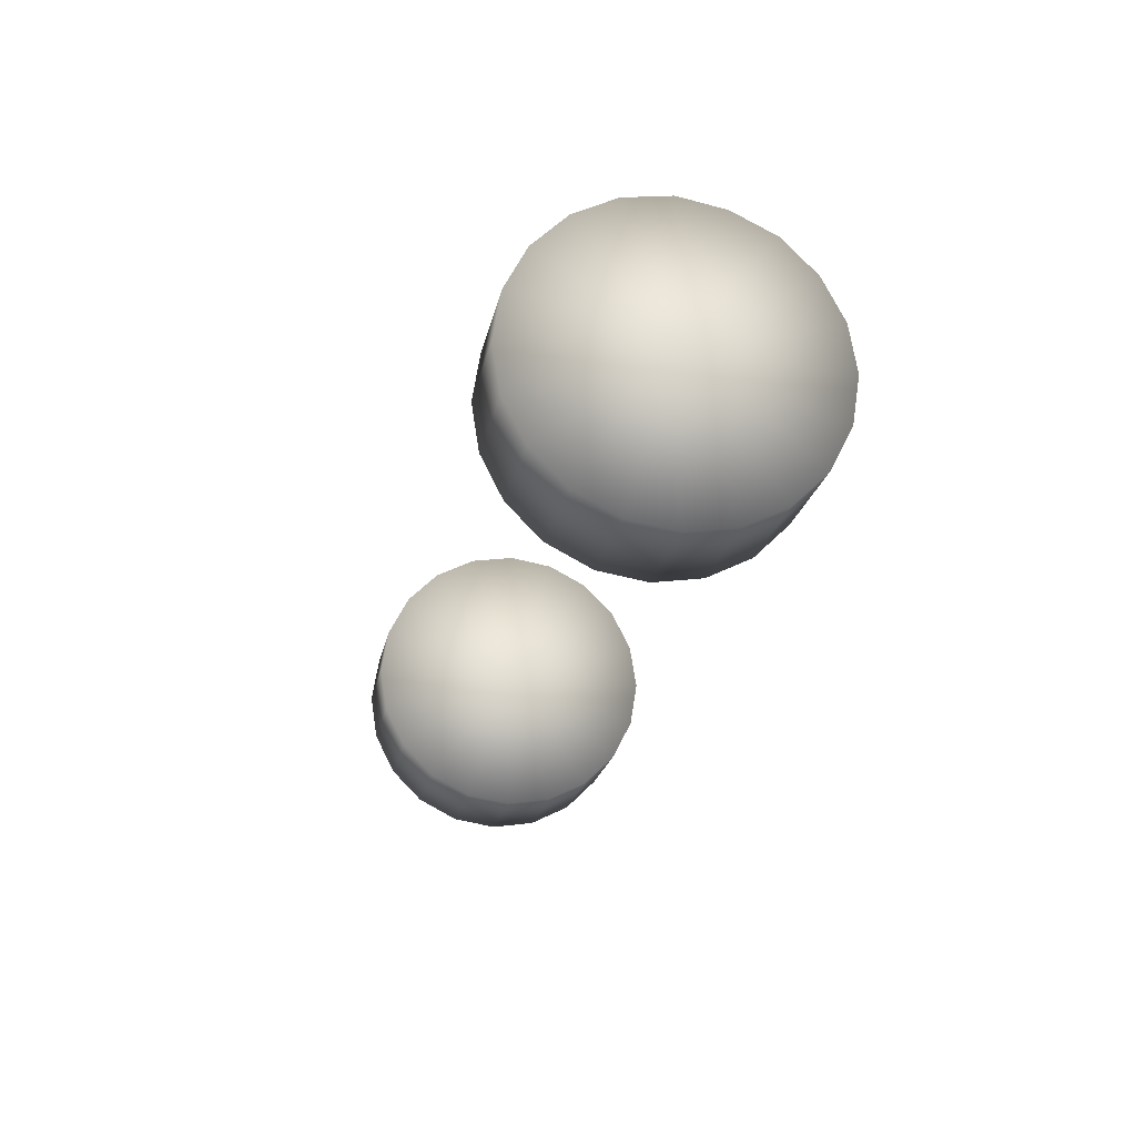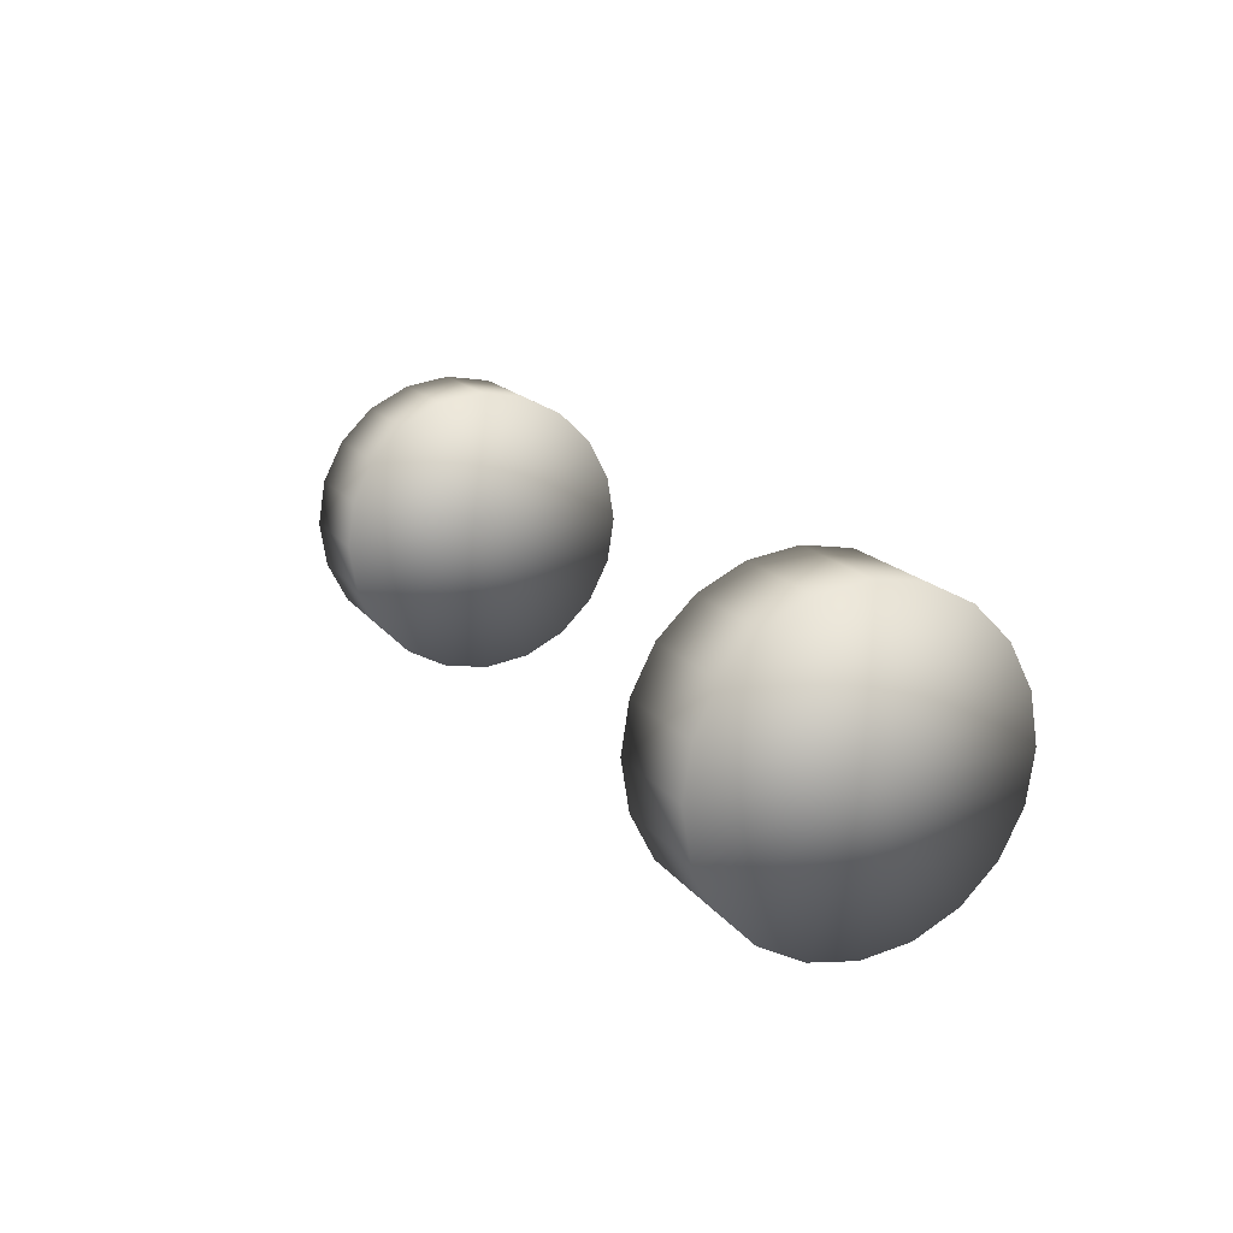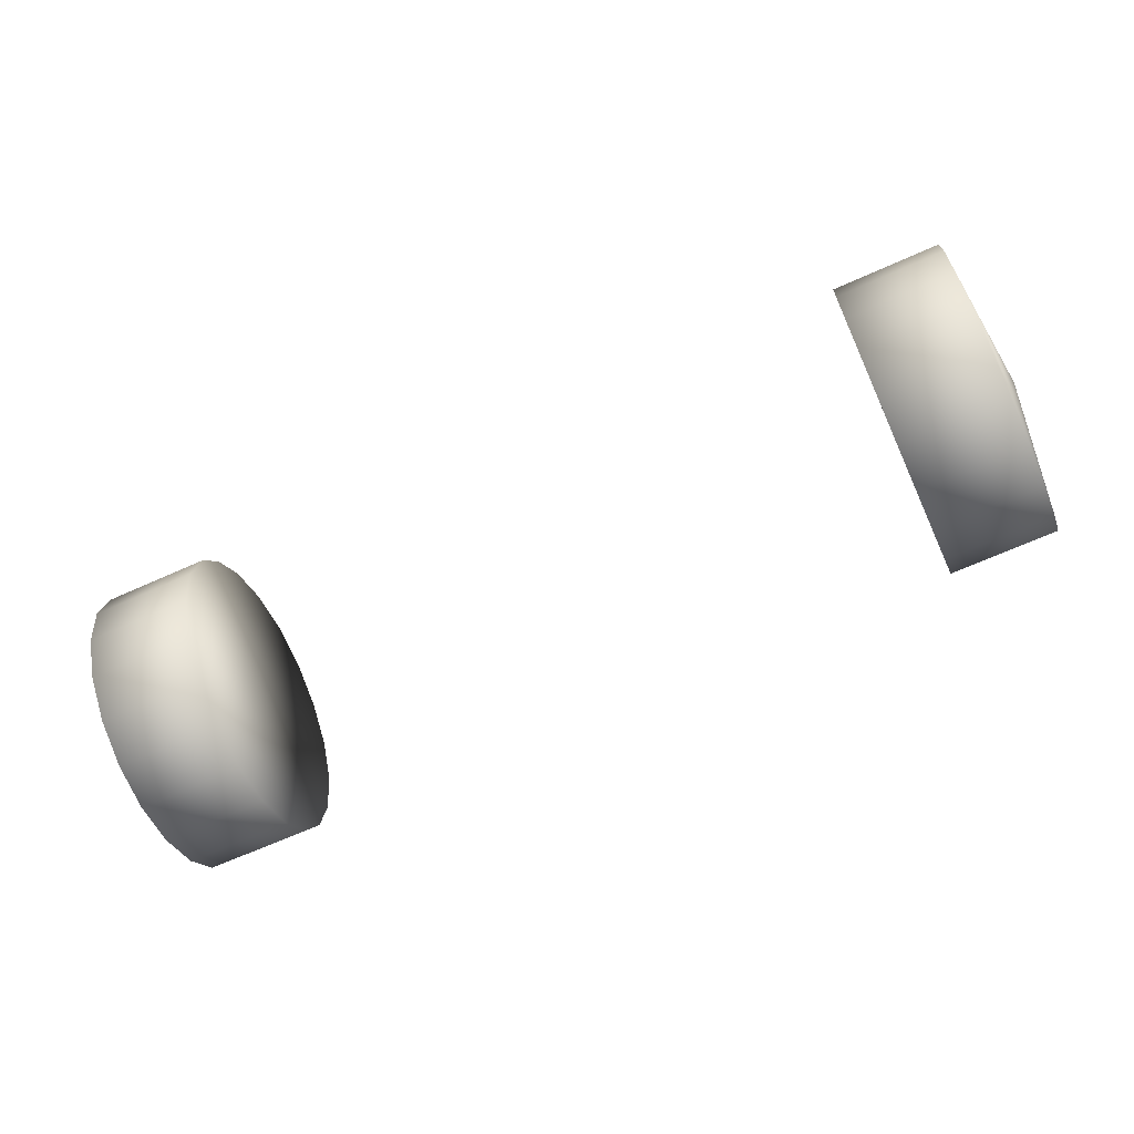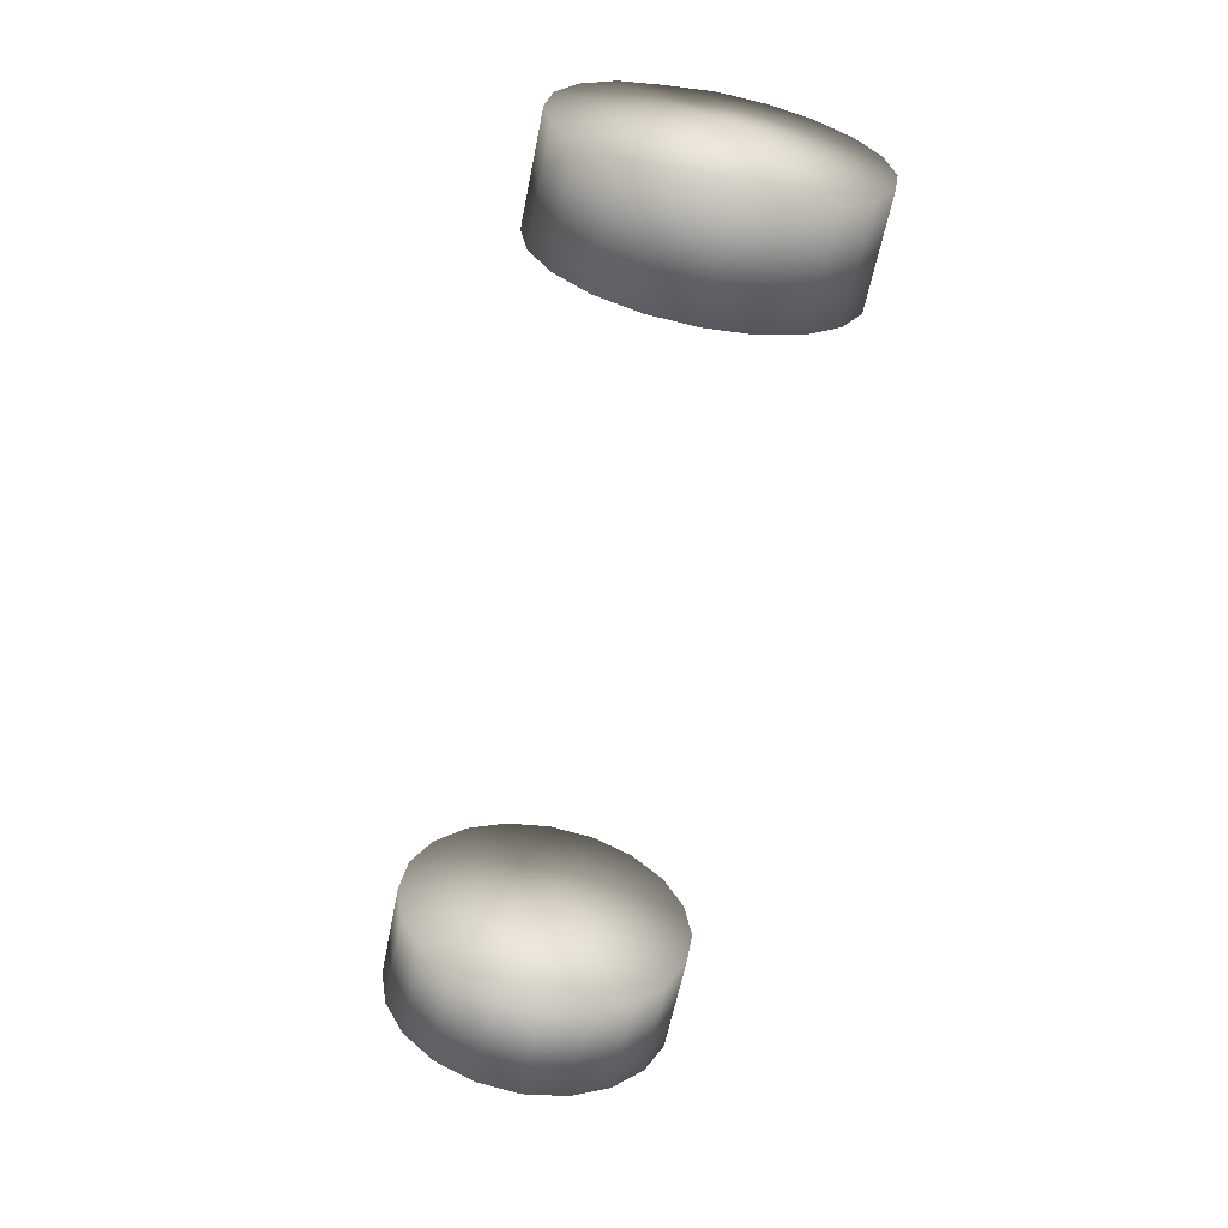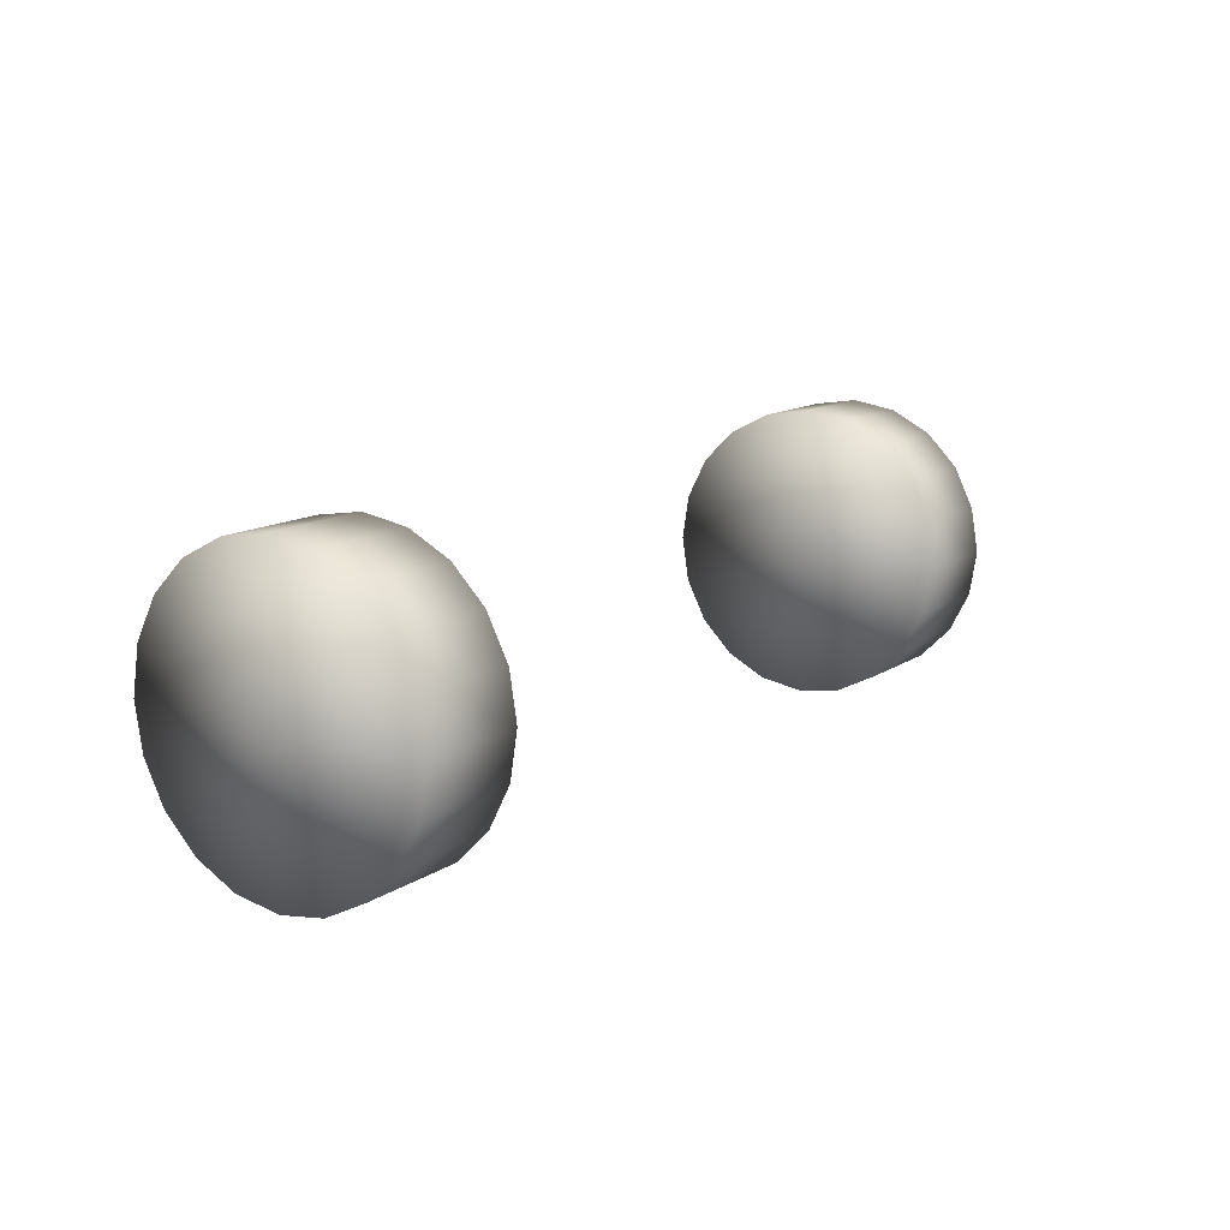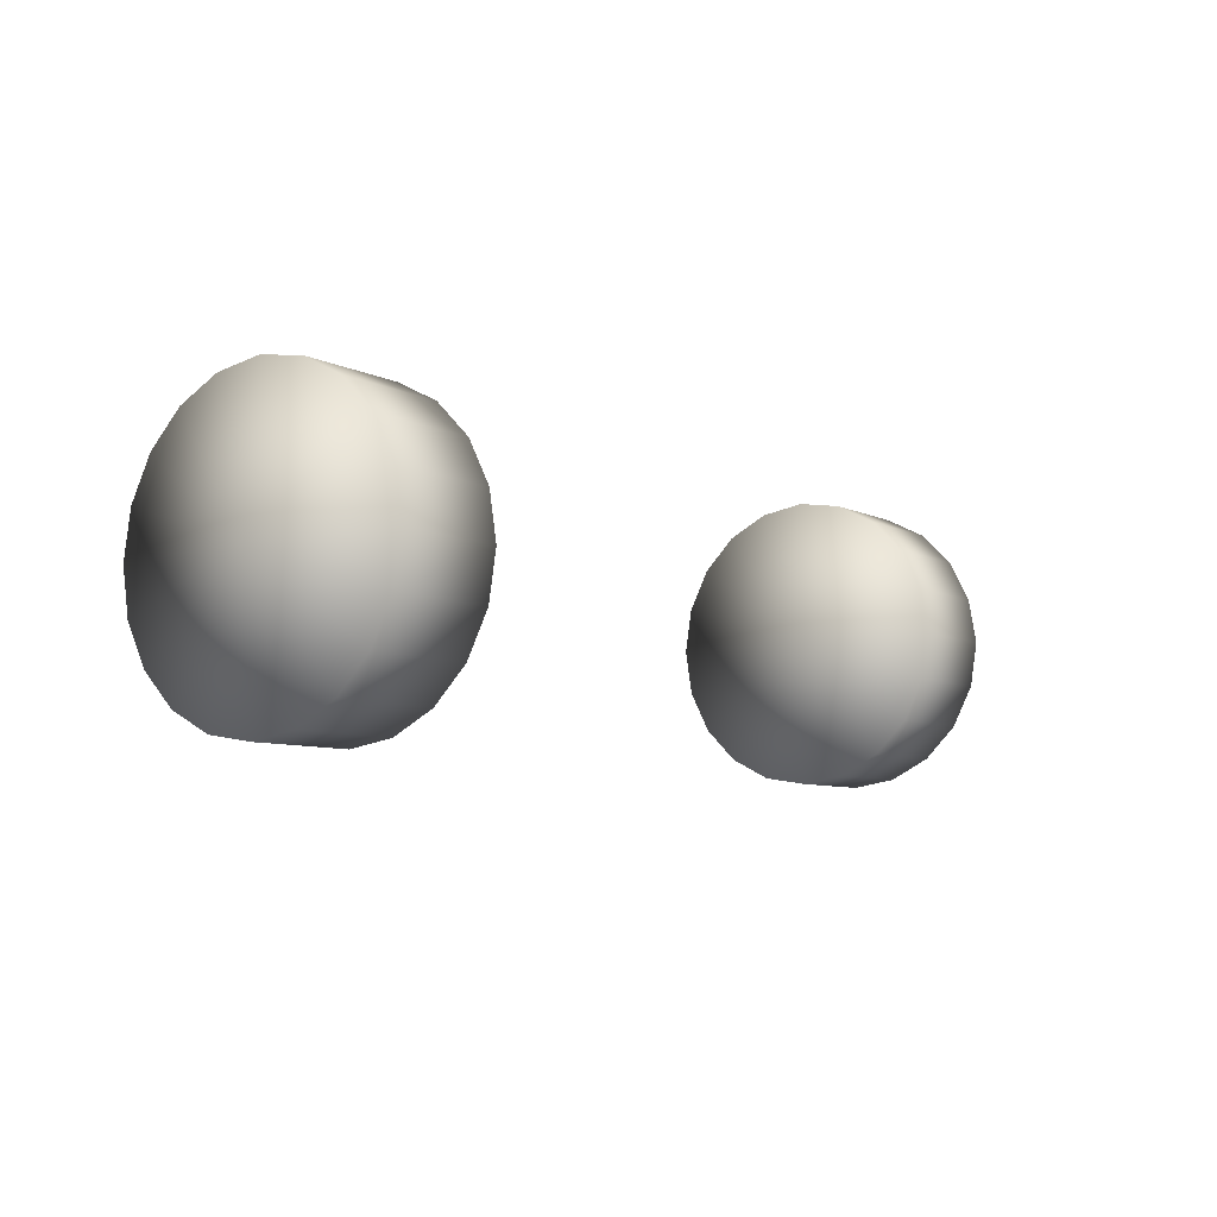
<metadata>
{"format":"obj","ext":"obj","renderer":"f3d","projection":"perspective","resolution":1024,"background":"white","views":[{"elev":-21.9,"azim":-101.1,"up":"+Y"},{"elev":16.3,"azim":-113.8,"up":"+Y"},{"elev":-65.2,"azim":24.5,"up":"+Z"},{"elev":-61.1,"azim":78.7,"up":"+Y"},{"elev":13.2,"azim":124.6,"up":"+Z"},{"elev":-7.5,"azim":126.4,"up":"+Z"}]}
</metadata>
<code>
g Tire_Frontwe
v 2.741 0.8606 0.2796
v 2.75 0.7321 0.5319
v 2.098 0.7321 0.5319
v 2.098 0.8606 0.2796
v 2.098 0.5319 0.7321
v 2.75 0.5319 0.7321
v 2.098 0.2796 0.8606
v 2.75 0.2796 0.8606
v 2.098 2.623e-06 0.9049
v 2.75 2.623e-06 0.9049
v 2.098 -0.2796 0.8606
v 2.75 -0.2796 0.8606
v 2.098 -0.5319 0.7321
v 2.75 -0.5319 0.7321
v 2.098 -0.7321 0.5319
v 2.75 -0.7321 0.5319
v 2.098 -0.8606 0.2796
v 2.75 -0.8606 0.2796
v 2.098 -0.9049 -2.623e-06
v 2.75 -0.9049 -2.623e-06
v 2.098 -0.8606 -0.2796
v 2.75 -0.8606 -0.2796
v 2.098 -0.7321 -0.5319
v 2.75 -0.7321 -0.5319
v 2.098 -0.5319 -0.7321
v 2.75 -0.5319 -0.7321
v 2.098 -0.2796 -0.8606
v 2.75 -0.2796 -0.8606
v 2.098 2.623e-06 -0.9049
v 2.75 2.623e-06 -0.9049
v 2.098 0.2796 -0.8606
v 2.75 0.2796 -0.8606
v 2.098 0.5319 -0.7321
v 2.75 0.5319 -0.7321
v 2.098 0.7321 -0.5319
v 2.75 0.7321 -0.5319
v 2.098 0.8606 -0.2796
v 2.75 0.8606 -0.2796
v 2.098 0.9049 -2.623e-06
v 2.75 0.9049 -2.623e-06
v 2.098 0.8606 0.2796
v 2.741 0.8606 0.2796
v 2.75 0.7321 0.5319
v 2.741 0.8606 0.2796
v 2.851 2.623e-06 -2.623e-06
v 2.75 0.5319 0.7321
v 2.75 0.2796 0.8606
v 2.75 2.623e-06 0.9049
v 2.75 -0.2796 0.8606
v 2.75 -0.5319 0.7321
v 2.75 -0.7321 0.5319
v 2.75 -0.8606 0.2796
v 2.75 -0.9049 -2.623e-06
v 2.75 -0.8606 -0.2796
v 2.75 -0.7321 -0.5319
v 2.75 -0.5319 -0.7321
v 2.75 -0.2796 -0.8606
v 2.75 2.623e-06 -0.9049
v 2.75 0.2796 -0.8606
v 2.75 0.5319 -0.7321
v 2.75 0.7321 -0.5319
v 2.75 0.8606 -0.2796
v 2.75 0.9049 -2.623e-06
v 2.098 0.8606 0.2796
v 2.098 0.7321 0.5319
v 2.098 2.623e-06 -2.623e-06
v 2.098 0.5319 0.7321
v 2.098 0.2796 0.8606
v 2.098 2.623e-06 0.9049
v 2.098 -0.2796 0.8606
v 2.098 -0.5319 0.7321
v 2.098 -0.7321 0.5319
v 2.098 -0.8606 0.2796
v 2.098 -0.9049 -2.623e-06
v 2.098 -0.8606 -0.2796
v 2.098 -0.7321 -0.5319
v 2.098 -0.5319 -0.7321
v 2.098 -0.2796 -0.8606
v 2.098 2.623e-06 -0.9049
v 2.098 0.2796 -0.8606
v 2.098 0.5319 -0.7321
v 2.098 0.7321 -0.5319
v 2.098 0.8606 -0.2796
v 2.098 0.9049 -2.623e-06
v -2.741 0.8606 0.2796
v -2.098 0.8606 0.2796
v -2.098 0.7321 0.5319
v -2.75 0.7321 0.5319
v -2.098 0.5319 0.7321
v -2.75 0.5319 0.7321
v -2.098 0.2796 0.8606
v -2.75 0.2796 0.8606
v -2.098 2.623e-06 0.9049
v -2.75 2.623e-06 0.9049
v -2.098 -0.2796 0.8606
v -2.75 -0.2796 0.8606
v -2.098 -0.5319 0.7321
v -2.75 -0.5319 0.7321
v -2.098 -0.7321 0.5319
v -2.75 -0.7321 0.5319
v -2.098 -0.8606 0.2796
v -2.75 -0.8606 0.2796
v -2.098 -0.9049 -2.623e-06
v -2.75 -0.9049 -2.623e-06
v -2.098 -0.8606 -0.2796
v -2.75 -0.8606 -0.2796
v -2.098 -0.7321 -0.5319
v -2.75 -0.7321 -0.5319
v -2.098 -0.5319 -0.7321
v -2.75 -0.5319 -0.7321
v -2.098 -0.2796 -0.8606
v -2.75 -0.2796 -0.8606
v -2.098 2.623e-06 -0.9049
v -2.75 2.623e-06 -0.9049
v -2.098 0.2796 -0.8606
v -2.75 0.2796 -0.8606
v -2.098 0.5319 -0.7321
v -2.75 0.5319 -0.7321
v -2.098 0.7321 -0.5319
v -2.75 0.7321 -0.5319
v -2.098 0.8606 -0.2796
v -2.75 0.8606 -0.2796
v -2.098 0.9049 -2.623e-06
v -2.75 0.9049 -2.623e-06
v -2.098 0.8606 0.2796
v -2.741 0.8606 0.2796
v -2.75 0.7321 0.5319
v -2.851 2.623e-06 -2.623e-06
v -2.741 0.8606 0.2796
v -2.75 0.5319 0.7321
v -2.75 0.2796 0.8606
v -2.75 2.623e-06 0.9049
v -2.75 -0.2796 0.8606
v -2.75 -0.5319 0.7321
v -2.75 -0.7321 0.5319
v -2.75 -0.8606 0.2796
v -2.75 -0.9049 -2.623e-06
v -2.75 -0.8606 -0.2796
v -2.75 -0.7321 -0.5319
v -2.75 -0.5319 -0.7321
v -2.75 -0.2796 -0.8606
v -2.75 2.623e-06 -0.9049
v -2.75 0.2796 -0.8606
v -2.75 0.5319 -0.7321
v -2.75 0.7321 -0.5319
v -2.75 0.8606 -0.2796
v -2.75 0.9049 -2.623e-06
v -2.098 0.8606 0.2796
v -2.098 2.623e-06 -2.623e-06
v -2.098 0.7321 0.5319
v -2.098 0.5319 0.7321
v -2.098 0.2796 0.8606
v -2.098 2.623e-06 0.9049
v -2.098 -0.2796 0.8606
v -2.098 -0.5319 0.7321
v -2.098 -0.7321 0.5319
v -2.098 -0.8606 0.2796
v -2.098 -0.9049 -2.623e-06
v -2.098 -0.8606 -0.2796
v -2.098 -0.7321 -0.5319
v -2.098 -0.5319 -0.7321
v -2.098 -0.2796 -0.8606
v -2.098 2.623e-06 -0.9049
v -2.098 0.2796 -0.8606
v -2.098 0.5319 -0.7321
v -2.098 0.7321 -0.5319
v -2.098 0.8606 -0.2796
v -2.098 0.9049 -2.623e-06
g Tire_Frontwe_0
f 3 2 1
f 4 3 1
f 3 5 2
f 5 6 2
f 5 7 6
f 7 8 6
f 7 9 8
f 9 10 8
f 9 11 10
f 11 12 10
f 11 13 12
f 13 14 12
f 13 15 14
f 15 16 14
f 15 17 16
f 17 18 16
f 17 19 18
f 19 20 18
f 19 21 20
f 21 22 20
f 21 23 22
f 23 24 22
f 23 25 24
f 25 26 24
f 25 27 26
f 27 28 26
f 27 29 28
f 29 30 28
f 29 31 30
f 31 32 30
f 31 33 32
f 33 34 32
f 33 35 34
f 35 36 34
f 35 37 36
f 37 38 36
f 37 39 38
f 39 40 38
f 39 41 40
f 41 42 40
f 45 44 43
f 45 43 46
f 45 46 47
f 45 47 48
f 45 48 49
f 45 49 50
f 45 50 51
f 45 51 52
f 45 52 53
f 45 53 54
f 45 54 55
f 45 55 56
f 45 56 57
f 45 57 58
f 45 58 59
f 45 59 60
f 45 60 61
f 45 61 62
f 45 62 63
f 45 63 44
f 66 65 64
f 66 67 65
f 66 68 67
f 66 69 68
f 66 70 69
f 66 71 70
f 66 72 71
f 66 73 72
f 66 74 73
f 66 75 74
f 66 76 75
f 66 77 76
f 66 78 77
f 66 79 78
f 66 80 79
f 66 81 80
f 66 82 81
f 66 83 82
f 66 84 83
f 66 64 84
f 87 86 85
f 88 87 85
f 89 87 88
f 90 89 88
f 91 89 90
f 92 91 90
f 93 91 92
f 94 93 92
f 95 93 94
f 96 95 94
f 97 95 96
f 98 97 96
f 99 97 98
f 100 99 98
f 101 99 100
f 102 101 100
f 103 101 102
f 104 103 102
f 105 103 104
f 106 105 104
f 107 105 106
f 108 107 106
f 109 107 108
f 110 109 108
f 111 109 110
f 112 111 110
f 113 111 112
f 114 113 112
f 115 113 114
f 116 115 114
f 117 115 116
f 118 117 116
f 119 117 118
f 120 119 118
f 121 119 120
f 122 121 120
f 123 121 122
f 124 123 122
f 125 123 124
f 126 125 124
f 129 128 127
f 127 128 130
f 130 128 131
f 131 128 132
f 132 128 133
f 133 128 134
f 134 128 135
f 135 128 136
f 136 128 137
f 137 128 138
f 138 128 139
f 139 128 140
f 140 128 141
f 141 128 142
f 142 128 143
f 143 128 144
f 144 128 145
f 145 128 146
f 146 128 147
f 147 128 129
f 150 149 148
f 151 149 150
f 152 149 151
f 153 149 152
f 154 149 153
f 155 149 154
f 156 149 155
f 157 149 156
f 158 149 157
f 159 149 158
f 160 149 159
f 161 149 160
f 162 149 161
f 163 149 162
f 164 149 163
f 165 149 164
f 166 149 165
f 167 149 166
f 168 149 167
f 148 149 168

</code>
